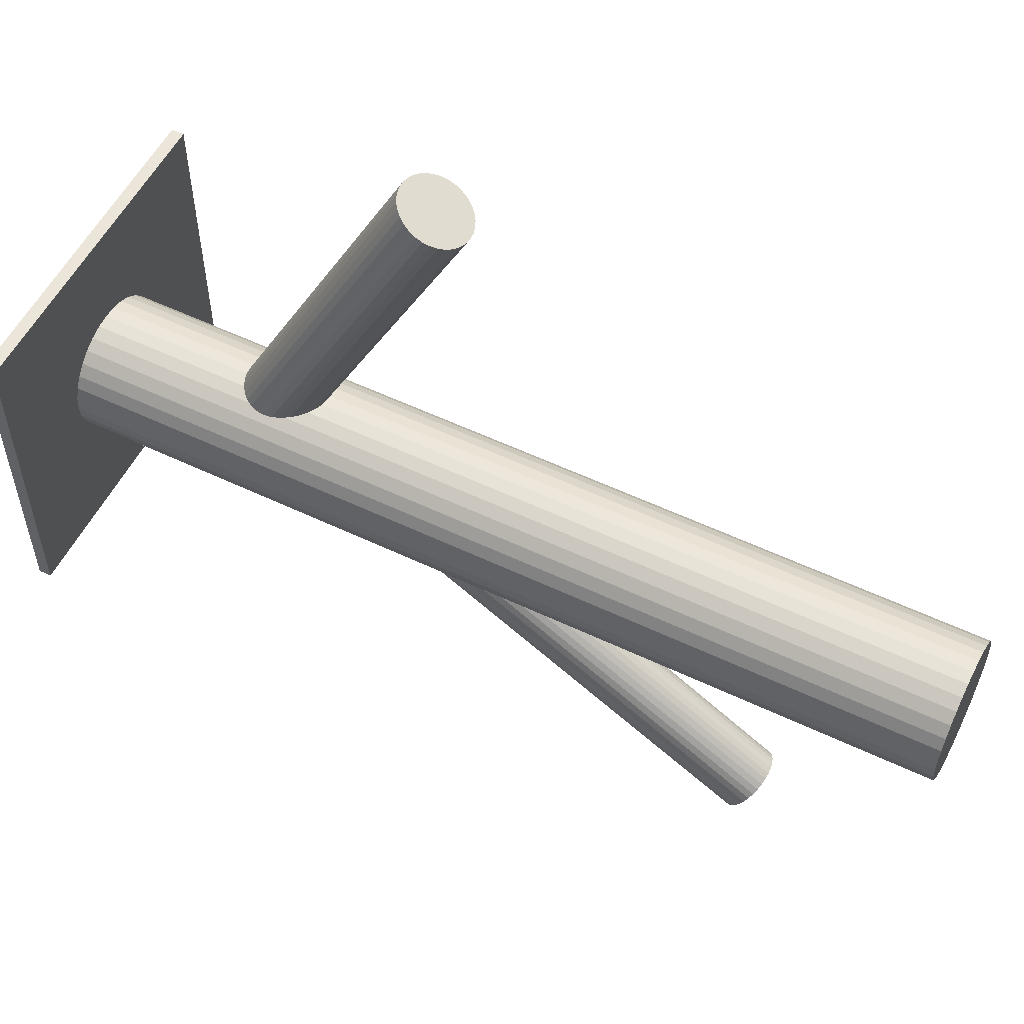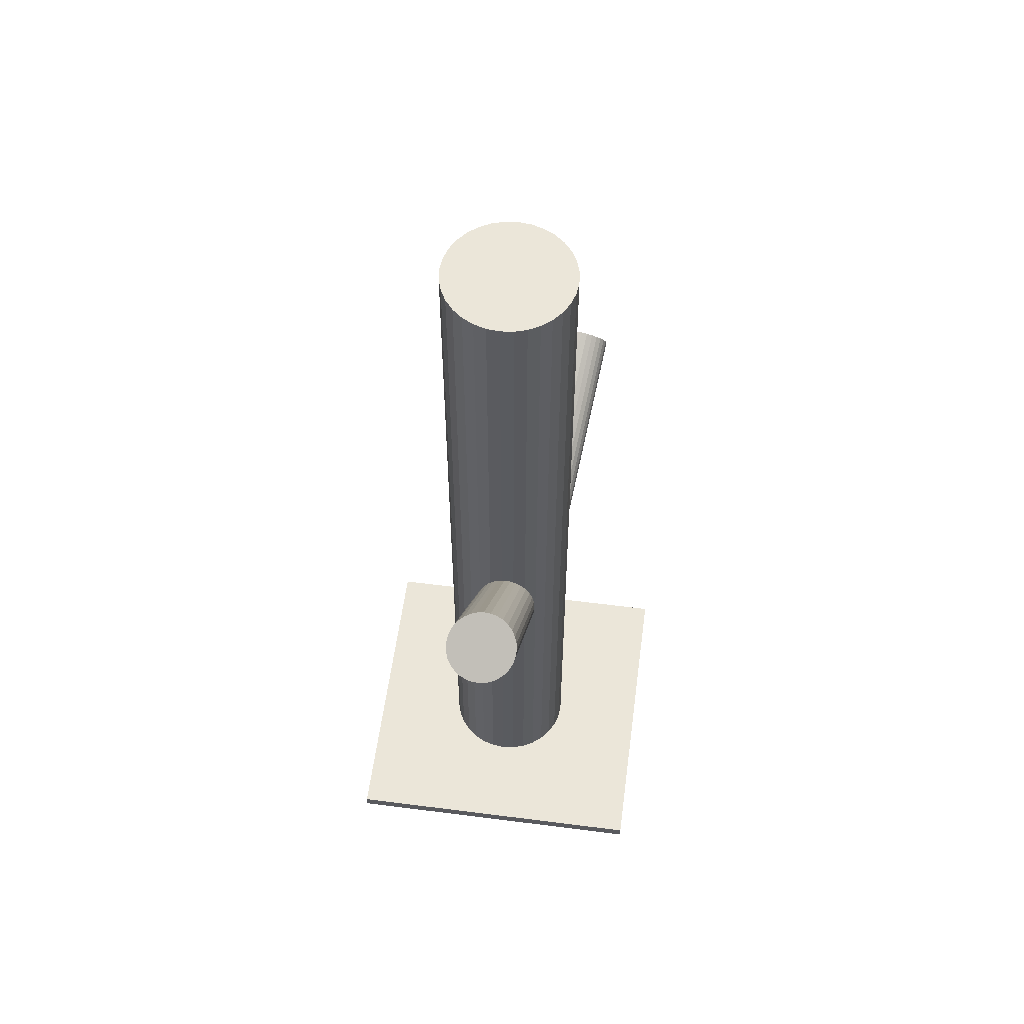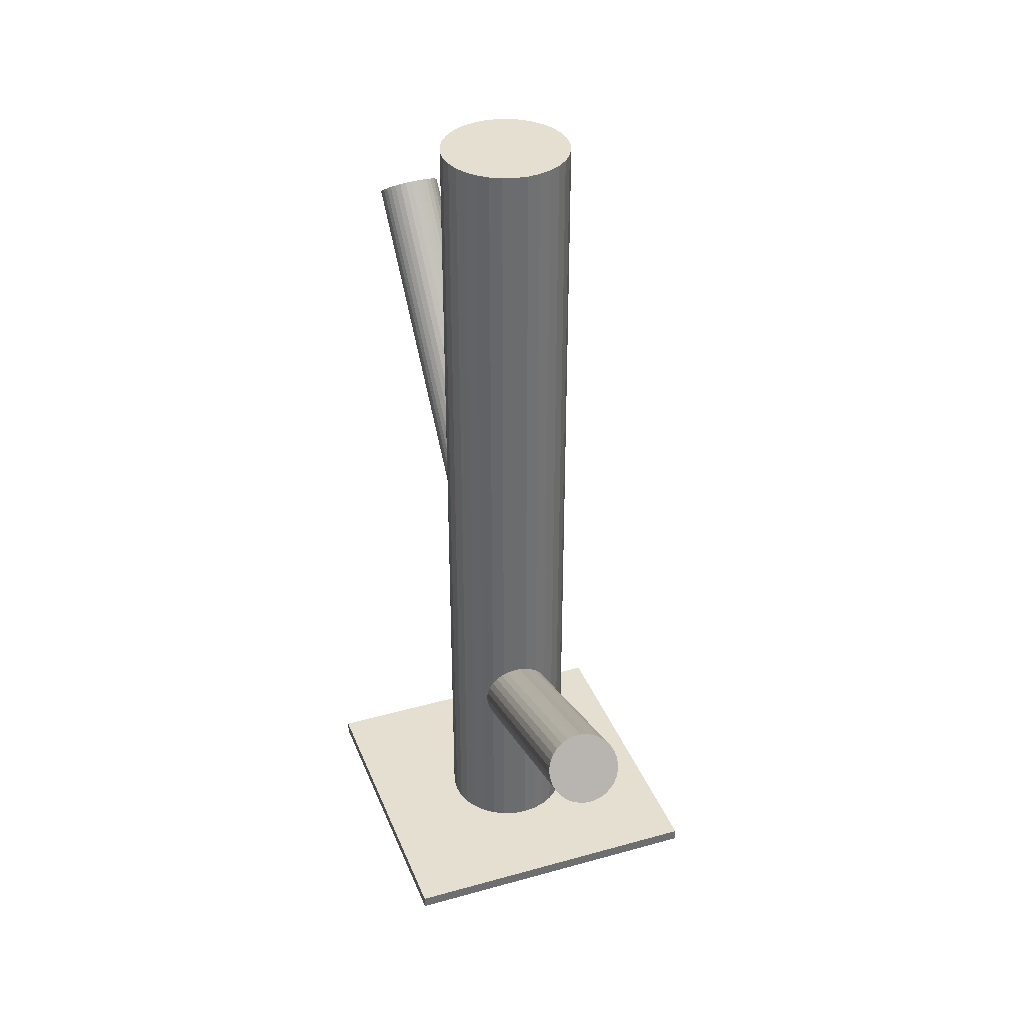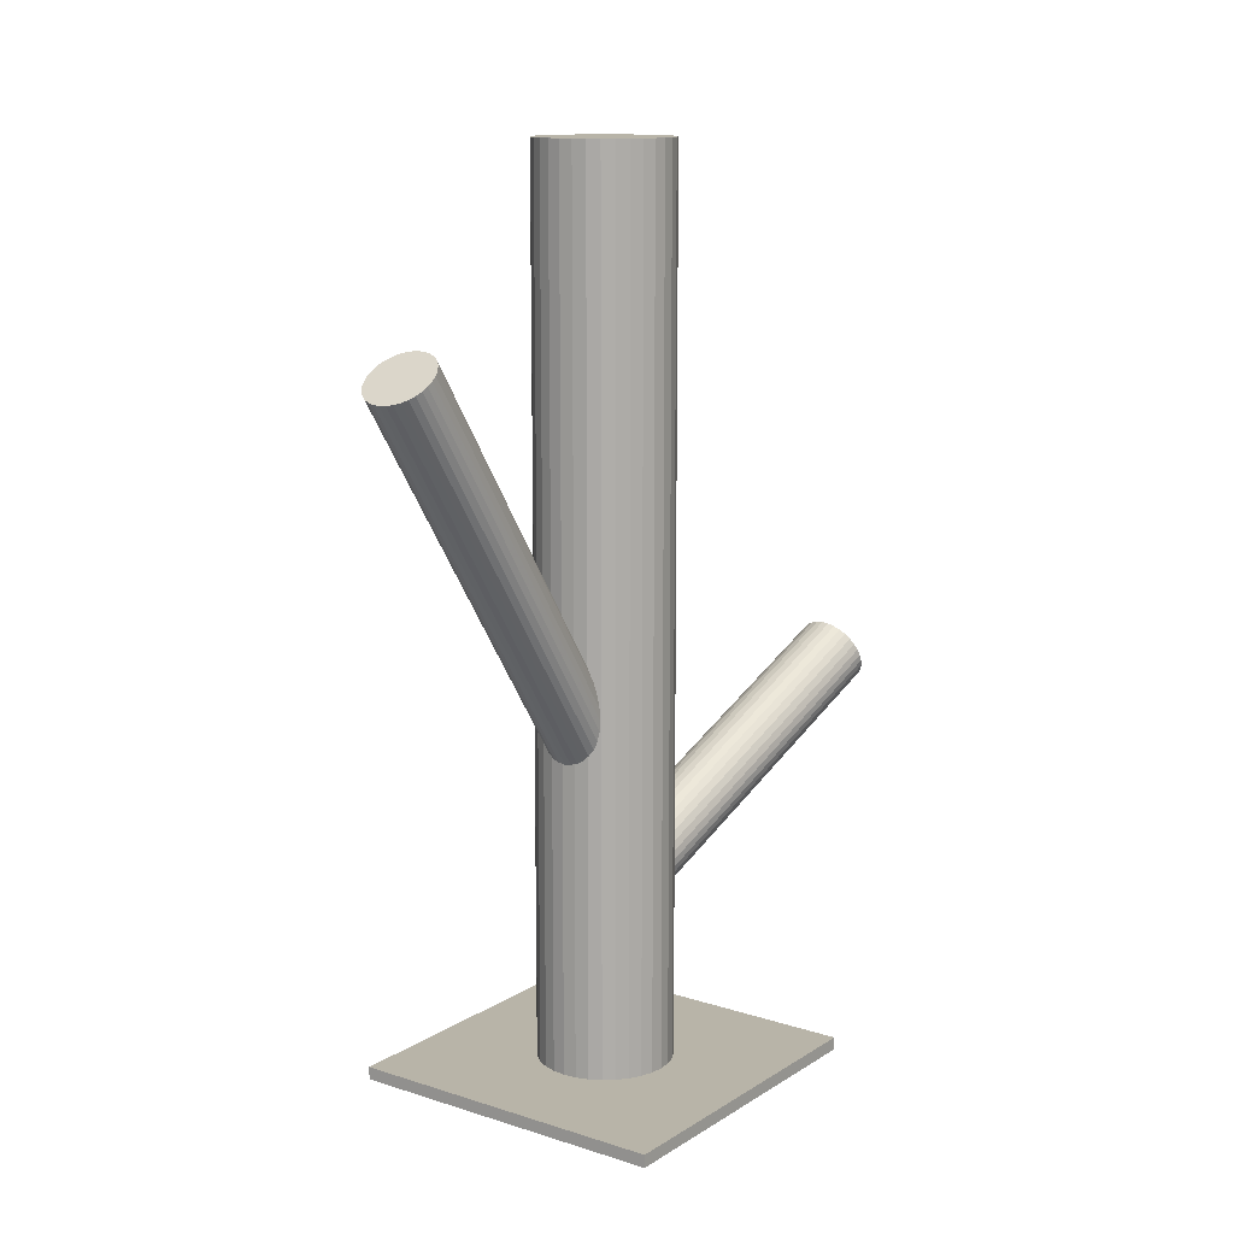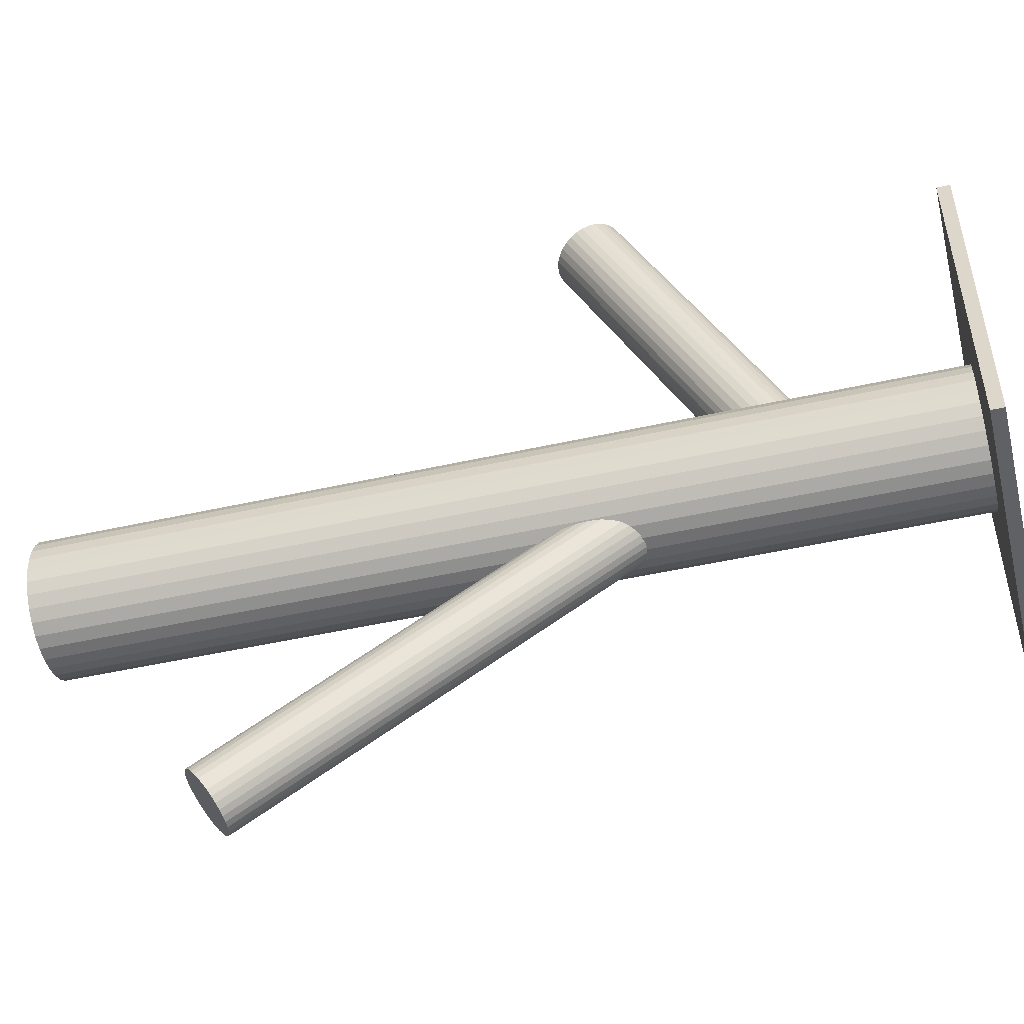
<metadata>
{"format":"obj","ext":"obj","renderer":"f3d","projection":"perspective","resolution":1024,"background":"white","views":[{"elev":55.3,"azim":-63.3,"up":"+Y"},{"elev":57.5,"azim":7.6,"up":"+Z"},{"elev":36.7,"azim":160.0,"up":"+Z"},{"elev":13.0,"azim":36.0,"up":"+Z"},{"elev":-49.7,"azim":103.8,"up":"+Y"}]}
</metadata>
<code>
v -0 -0.005224 0.1185
v -0 -0.005224 -0.1185
v -0 0.01252 0.1185
v -0 0.01252 -0.1185
v -0 -0.02297 0.1185
v -0 -0.02297 -0.1185
v 0.01775 -0.005224 0.1185
v 0.01775 -0.005224 -0.1185
v -0.01741 -0.008687 0.1185
v -0.01741 -0.008687 -0.1185
v -0.01741 -0.001762 0.1185
v -0.01741 -0.001762 -0.1185
v 0.006792 0.01117 0.1185
v 0.006792 0.01117 -0.1185
v 0.006792 -0.02162 0.1185
v 0.006792 -0.02162 -0.1185
v -0.009861 -0.01998 0.1185
v -0.009861 -0.01998 -0.1185
v -0.009861 0.009533 0.1185
v -0.009861 0.009533 -0.1185
v 0.0164 0.001568 0.1185
v 0.0164 0.001568 -0.1185
v 0.0164 -0.01202 0.1185
v 0.0164 -0.01202 -0.1185
v -0.01476 -0.01508 0.1185
v -0.01476 -0.01508 -0.1185
v -0.01476 0.004636 0.1185
v -0.01476 0.004636 -0.1185
v 0.01255 0.007326 0.1185
v 0.01255 0.007326 -0.1185
v 0.01255 -0.01777 0.1185
v 0.01255 -0.01777 -0.1185
v -0.003463 -0.02263 0.1185
v -0.003463 -0.02263 -0.1185
v -0.003463 0.01218 0.1185
v -0.003463 0.01218 -0.1185
v 0.003463 -0.02263 0.1185
v 0.003463 -0.02263 -0.1185
v 0.003463 0.01218 0.1185
v 0.003463 0.01218 -0.1185
v -0.01255 0.007326 0.1185
v -0.01255 0.007326 -0.1185
v -0.01255 -0.01777 0.1185
v -0.01255 -0.01777 -0.1185
v 0.01476 -0.01508 0.1185
v 0.01476 -0.01508 -0.1185
v 0.01476 0.004636 0.1185
v 0.01476 0.004636 -0.1185
v -0.0164 0.001568 0.1185
v -0.0164 0.001568 -0.1185
v -0.0164 -0.01202 0.1185
v -0.0164 -0.01202 -0.1185
v 0.009861 -0.01998 0.1185
v 0.009861 -0.01998 -0.1185
v 0.009861 0.009533 0.1185
v 0.009861 0.009533 -0.1185
v -0.006792 0.01117 0.1185
v -0.006792 0.01117 -0.1185
v -0.006792 -0.02162 0.1185
v -0.006792 -0.02162 -0.1185
v 0.01741 -0.008687 0.1185
v 0.01741 -0.008687 -0.1185
v 0.01741 -0.001762 0.1185
v 0.01741 -0.001762 -0.1185
v -0.01775 -0.005224 0.1185
v -0.01775 -0.005224 -0.1185
v 0.003522 -0.0847 0.06921
v -0 -0.005224 -0.04246
v 0.003844 -0.09197 0.06403
v 0.0003221 -0.01249 -0.04764
v 0.0032 -0.07743 0.07439
v -0.0003221 0.002043 -0.03728
v -0.002559 -0.09012 0.06555
v -0.006082 -0.01064 -0.04612
v -0.003015 -0.07984 0.07288
v -0.006537 -0.0003653 -0.0388
v 0.006639 -0.07784 0.074
v 0.003117 0.001641 -0.03767
v 0.007234 -0.09126 0.06442
v 0.003712 -0.01179 -0.04725
v -0.004076 -0.08099 0.07209
v -0.007598 -0.001516 -0.03958
v -0.003718 -0.08907 0.06633
v -0.00724 -0.009591 -0.04534
v -0.0054 -0.0851 0.06921
v -0.008923 -0.00562 -0.04246
v -0.005166 -0.08651 0.0682
v -0.008688 -0.00703 -0.04347
v -0.005292 -0.08367 0.07022
v -0.008814 -0.004194 -0.04145
v 0.01164 -0.08155 0.07119
v 0.00812 -0.002078 -0.04048
v 0.01189 -0.08712 0.06723
v 0.008367 -0.00764 -0.04444
v 0.008747 -0.09052 0.0649
v 0.005225 -0.01105 -0.04677
v 0.008212 -0.07844 0.07352
v 0.004689 0.001038 -0.03815
v 0.002097 -0.09191 0.06413
v -0.001425 -0.01243 -0.04754
v 0.001466 -0.07765 0.07429
v -0.002057 0.001826 -0.03738
v 0.005579 -0.09175 0.06413
v 0.002057 -0.01227 -0.04754
v 0.004947 -0.0775 0.07429
v 0.001425 0.00198 -0.03738
v -0.001167 -0.09096 0.0649
v -0.004689 -0.01149 -0.04677
v -0.001703 -0.07888 0.07352
v -0.005225 0.0005984 -0.03815
v -0.004845 -0.08228 0.07119
v -0.008367 -0.002809 -0.04048
v -0.004598 -0.08785 0.06723
v -0.00812 -0.008371 -0.04444
v 0.01234 -0.08573 0.0682
v 0.008814 -0.006254 -0.04347
v 0.01221 -0.08289 0.07022
v 0.008688 -0.003419 -0.04145
v 0.01244 -0.0843 0.06921
v 0.008923 -0.004829 -0.04246
v 0.01076 -0.08033 0.07209
v 0.00724 -0.0008581 -0.03958
v 0.01112 -0.08841 0.06633
v 0.007598 -0.008933 -0.04534
v -0.0001899 -0.07814 0.074
v -0.003712 0.001338 -0.03767
v 0.0004052 -0.09157 0.06442
v -0.003117 -0.01209 -0.04725
v 0.01006 -0.08956 0.06555
v 0.006537 -0.01008 -0.04612
v 0.009604 -0.07928 0.07288
v 0.006082 0.000194 -0.0388
v 0.01075 0.08738 -0.02419
v -0 -0.005224 -0.07243
v 0.01126 0.09183 -0.03286
v 0.000517 -0.0007693 -0.0811
v 0.01023 0.08292 -0.01552
v -0.000517 -0.009679 -0.06377
v 0.02044 0.08625 -0.02419
v 0.009693 -0.006349 -0.07243
v 0.0157 0.08305 -0.01698
v 0.004955 -0.009553 -0.06523
v 0.01656 0.09046 -0.0314
v 0.005815 -0.002145 -0.07964
v 0.01493 0.09106 -0.0322
v 0.004187 -0.001539 -0.08044
v 0.01398 0.08283 -0.01618
v 0.003232 -0.009771 -0.06443
v 0.0199 0.08804 -0.02751
v 0.009153 -0.004559 -0.07575
v 0.0195 0.08463 -0.02087
v 0.008758 -0.007968 -0.06912
v 0.01314 0.09153 -0.03269
v 0.002398 -0.001074 -0.08093
v 0.01213 0.08279 -0.01569
v 0.001384 -0.009813 -0.06393
v 0.02035 0.08714 -0.02588
v 0.009608 -0.005458 -0.07412
v 0.02015 0.08541 -0.0225
v 0.009406 -0.007197 -0.07074
v 0.003527 0.08502 -0.01806
v -0.00722 -0.007579 -0.0663
v 0.004258 0.09132 -0.03032
v -0.006489 -0.001279 -0.07856
v 0.002974 0.09079 -0.02901
v -0.007772 -0.001814 -0.07725
v 0.002399 0.08584 -0.01938
v -0.008347 -0.006764 -0.06762
v 0.01909 0.08892 -0.02901
v 0.008347 -0.003685 -0.07725
v 0.01852 0.08397 -0.01938
v 0.007772 -0.008635 -0.06762
v 0.01723 0.08343 -0.01806
v 0.006489 -0.00917 -0.0663
v 0.01797 0.08973 -0.03032
v 0.00722 -0.00287 -0.07856
v 0.00134 0.08935 -0.02588
v -0.009406 -0.003252 -0.07412
v 0.001138 0.08761 -0.0225
v -0.009608 -0.00499 -0.07074
v 0.009362 0.09197 -0.03269
v -0.001384 -0.0006355 -0.08093
v 0.008348 0.08323 -0.01569
v -0.002398 -0.009374 -0.06393
v 0.001989 0.09012 -0.02751
v -0.008758 -0.00248 -0.07575
v 0.001593 0.08671 -0.02087
v -0.009153 -0.00589 -0.06912
v 0.007514 0.09193 -0.0322
v -0.003232 -0.000678 -0.08044
v 0.006559 0.08369 -0.01618
v -0.004187 -0.00891 -0.06443
v 0.004931 0.0843 -0.01698
v -0.005815 -0.008304 -0.06523
v 0.005791 0.09171 -0.0314
v -0.004955 -0.0008952 -0.07964
v 0.001053 0.0885 -0.02419
v -0.009693 -0.004099 -0.07243
v -0.04329 -0.04851 -0.1185
v -0.04329 -0.04851 -0.1152
v -0.04329 0.03806 -0.1185
v -0.04329 0.03806 -0.1152
v 0.04329 -0.04851 -0.1185
v 0.04329 -0.04851 -0.1152
v 0.04329 0.03806 -0.1185
v 0.04329 0.03806 -0.1152
f 8 2 64
f 8 64 7
f 7 64 63
f 7 63 1
f 64 2 22
f 64 22 63
f 63 22 21
f 63 21 1
f 22 2 48
f 22 48 21
f 21 48 47
f 21 47 1
f 48 2 30
f 48 30 47
f 47 30 29
f 47 29 1
f 30 2 56
f 30 56 29
f 29 56 55
f 29 55 1
f 56 2 14
f 56 14 55
f 55 14 13
f 55 13 1
f 14 2 40
f 14 40 13
f 13 40 39
f 13 39 1
f 40 2 4
f 40 4 39
f 39 4 3
f 39 3 1
f 4 2 36
f 4 36 3
f 3 36 35
f 3 35 1
f 36 2 58
f 36 58 35
f 35 58 57
f 35 57 1
f 58 2 20
f 58 20 57
f 57 20 19
f 57 19 1
f 20 2 42
f 20 42 19
f 19 42 41
f 19 41 1
f 42 2 28
f 42 28 41
f 41 28 27
f 41 27 1
f 28 2 50
f 28 50 27
f 27 50 49
f 27 49 1
f 50 2 12
f 50 12 49
f 49 12 11
f 49 11 1
f 12 2 66
f 12 66 11
f 11 66 65
f 11 65 1
f 66 2 10
f 66 10 65
f 65 10 9
f 65 9 1
f 10 2 52
f 10 52 9
f 9 52 51
f 9 51 1
f 52 2 26
f 52 26 51
f 51 26 25
f 51 25 1
f 26 2 44
f 26 44 25
f 25 44 43
f 25 43 1
f 44 2 18
f 44 18 43
f 43 18 17
f 43 17 1
f 18 2 60
f 18 60 17
f 17 60 59
f 17 59 1
f 60 2 34
f 60 34 59
f 59 34 33
f 59 33 1
f 34 2 6
f 34 6 33
f 33 6 5
f 33 5 1
f 6 2 38
f 6 38 5
f 5 38 37
f 5 37 1
f 38 2 16
f 38 16 37
f 37 16 15
f 37 15 1
f 16 2 54
f 16 54 15
f 15 54 53
f 15 53 1
f 54 2 32
f 54 32 53
f 53 32 31
f 53 31 1
f 32 2 46
f 32 46 31
f 31 46 45
f 31 45 1
f 46 2 24
f 46 24 45
f 45 24 23
f 45 23 1
f 24 2 62
f 24 62 23
f 23 62 61
f 23 61 1
f 62 2 8
f 62 8 61
f 61 8 7
f 61 7 1
f 120 68 118
f 120 118 119
f 119 118 117
f 119 117 67
f 118 68 92
f 118 92 117
f 117 92 91
f 117 91 67
f 92 68 122
f 92 122 91
f 91 122 121
f 91 121 67
f 122 68 132
f 122 132 121
f 121 132 131
f 121 131 67
f 132 68 98
f 132 98 131
f 131 98 97
f 131 97 67
f 98 68 78
f 98 78 97
f 97 78 77
f 97 77 67
f 78 68 106
f 78 106 77
f 77 106 105
f 77 105 67
f 106 68 72
f 106 72 105
f 105 72 71
f 105 71 67
f 72 68 102
f 72 102 71
f 71 102 101
f 71 101 67
f 102 68 126
f 102 126 101
f 101 126 125
f 101 125 67
f 126 68 110
f 126 110 125
f 125 110 109
f 125 109 67
f 110 68 76
f 110 76 109
f 109 76 75
f 109 75 67
f 76 68 82
f 76 82 75
f 75 82 81
f 75 81 67
f 82 68 112
f 82 112 81
f 81 112 111
f 81 111 67
f 112 68 90
f 112 90 111
f 111 90 89
f 111 89 67
f 90 68 86
f 90 86 89
f 89 86 85
f 89 85 67
f 86 68 88
f 86 88 85
f 85 88 87
f 85 87 67
f 88 68 114
f 88 114 87
f 87 114 113
f 87 113 67
f 114 68 84
f 114 84 113
f 113 84 83
f 113 83 67
f 84 68 74
f 84 74 83
f 83 74 73
f 83 73 67
f 74 68 108
f 74 108 73
f 73 108 107
f 73 107 67
f 108 68 128
f 108 128 107
f 107 128 127
f 107 127 67
f 128 68 100
f 128 100 127
f 127 100 99
f 127 99 67
f 100 68 70
f 100 70 99
f 99 70 69
f 99 69 67
f 70 68 104
f 70 104 69
f 69 104 103
f 69 103 67
f 104 68 80
f 104 80 103
f 103 80 79
f 103 79 67
f 80 68 96
f 80 96 79
f 79 96 95
f 79 95 67
f 96 68 130
f 96 130 95
f 95 130 129
f 95 129 67
f 130 68 124
f 130 124 129
f 129 124 123
f 129 123 67
f 124 68 94
f 124 94 123
f 123 94 93
f 123 93 67
f 94 68 116
f 94 116 93
f 93 116 115
f 93 115 67
f 116 68 120
f 116 120 115
f 115 120 119
f 115 119 67
f 198 134 180
f 198 180 197
f 197 180 179
f 197 179 133
f 180 134 188
f 180 188 179
f 179 188 187
f 179 187 133
f 188 134 168
f 188 168 187
f 187 168 167
f 187 167 133
f 168 134 162
f 168 162 167
f 167 162 161
f 167 161 133
f 162 134 194
f 162 194 161
f 161 194 193
f 161 193 133
f 194 134 192
f 194 192 193
f 193 192 191
f 193 191 133
f 192 134 184
f 192 184 191
f 191 184 183
f 191 183 133
f 184 134 138
f 184 138 183
f 183 138 137
f 183 137 133
f 138 134 156
f 138 156 137
f 137 156 155
f 137 155 133
f 156 134 148
f 156 148 155
f 155 148 147
f 155 147 133
f 148 134 142
f 148 142 147
f 147 142 141
f 147 141 133
f 142 134 174
f 142 174 141
f 141 174 173
f 141 173 133
f 174 134 172
f 174 172 173
f 173 172 171
f 173 171 133
f 172 134 152
f 172 152 171
f 171 152 151
f 171 151 133
f 152 134 160
f 152 160 151
f 151 160 159
f 151 159 133
f 160 134 140
f 160 140 159
f 159 140 139
f 159 139 133
f 140 134 158
f 140 158 139
f 139 158 157
f 139 157 133
f 158 134 150
f 158 150 157
f 157 150 149
f 157 149 133
f 150 134 170
f 150 170 149
f 149 170 169
f 149 169 133
f 170 134 176
f 170 176 169
f 169 176 175
f 169 175 133
f 176 134 144
f 176 144 175
f 175 144 143
f 175 143 133
f 144 134 146
f 144 146 143
f 143 146 145
f 143 145 133
f 146 134 154
f 146 154 145
f 145 154 153
f 145 153 133
f 154 134 136
f 154 136 153
f 153 136 135
f 153 135 133
f 136 134 182
f 136 182 135
f 135 182 181
f 135 181 133
f 182 134 190
f 182 190 181
f 181 190 189
f 181 189 133
f 190 134 196
f 190 196 189
f 189 196 195
f 189 195 133
f 196 134 164
f 196 164 195
f 195 164 163
f 195 163 133
f 164 134 166
f 164 166 163
f 163 166 165
f 163 165 133
f 166 134 186
f 166 186 165
f 165 186 185
f 165 185 133
f 186 134 178
f 186 178 185
f 185 178 177
f 185 177 133
f 178 134 198
f 178 198 177
f 177 198 197
f 177 197 133
f 200 202 199
f 203 200 199
f 199 202 201
f 201 203 199
f 200 206 202
f 204 200 203
f 204 206 200
f 202 206 201
f 205 203 201
f 201 206 205
f 205 204 203
f 206 204 205

</code>
